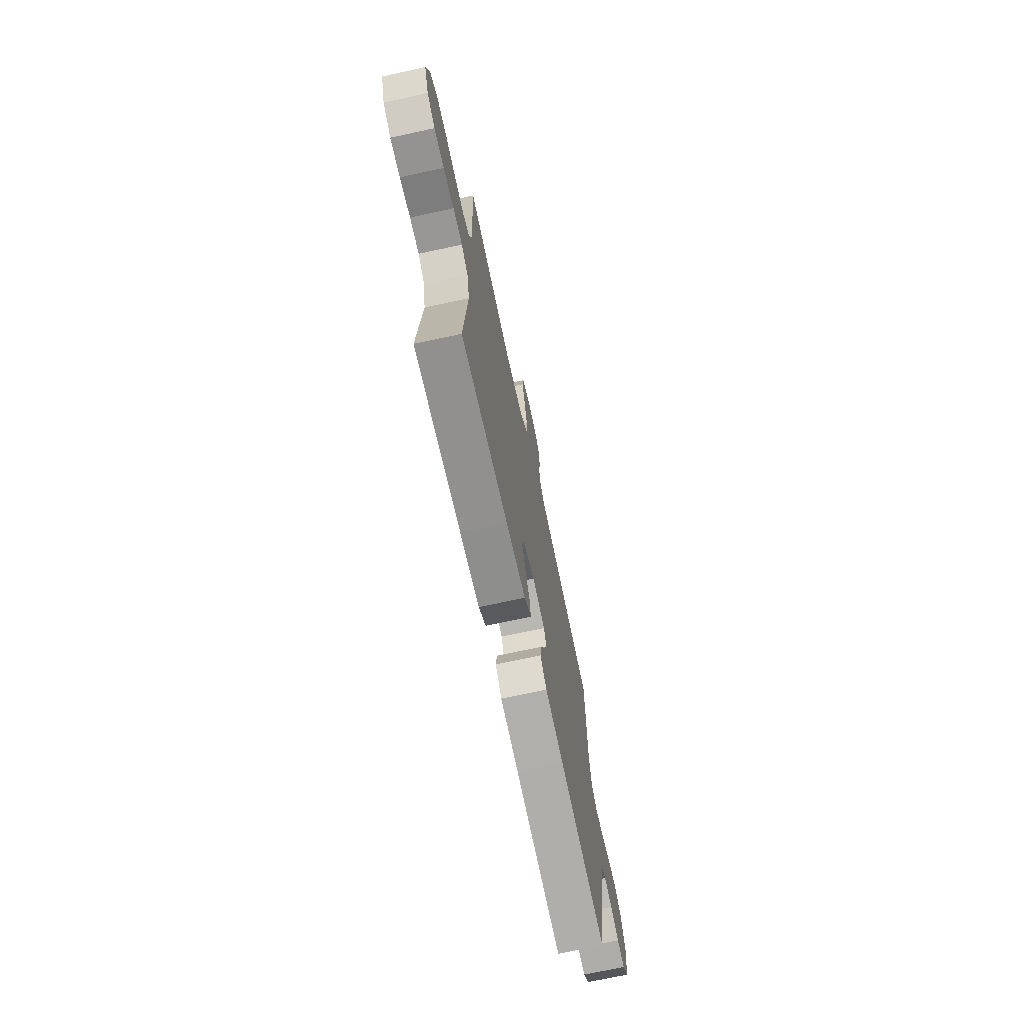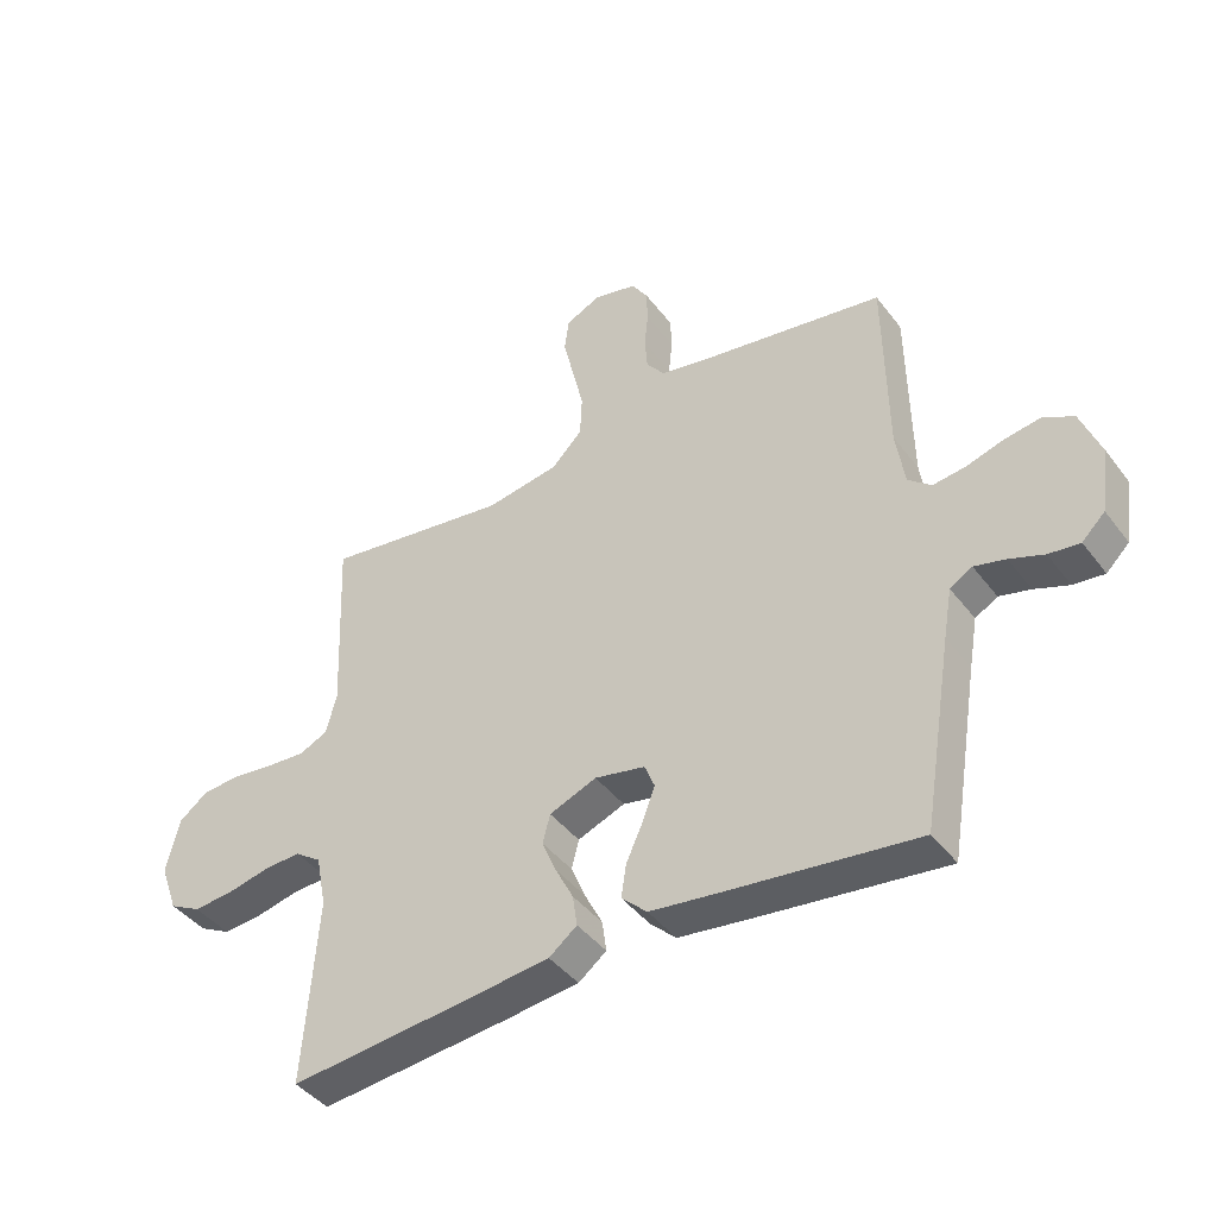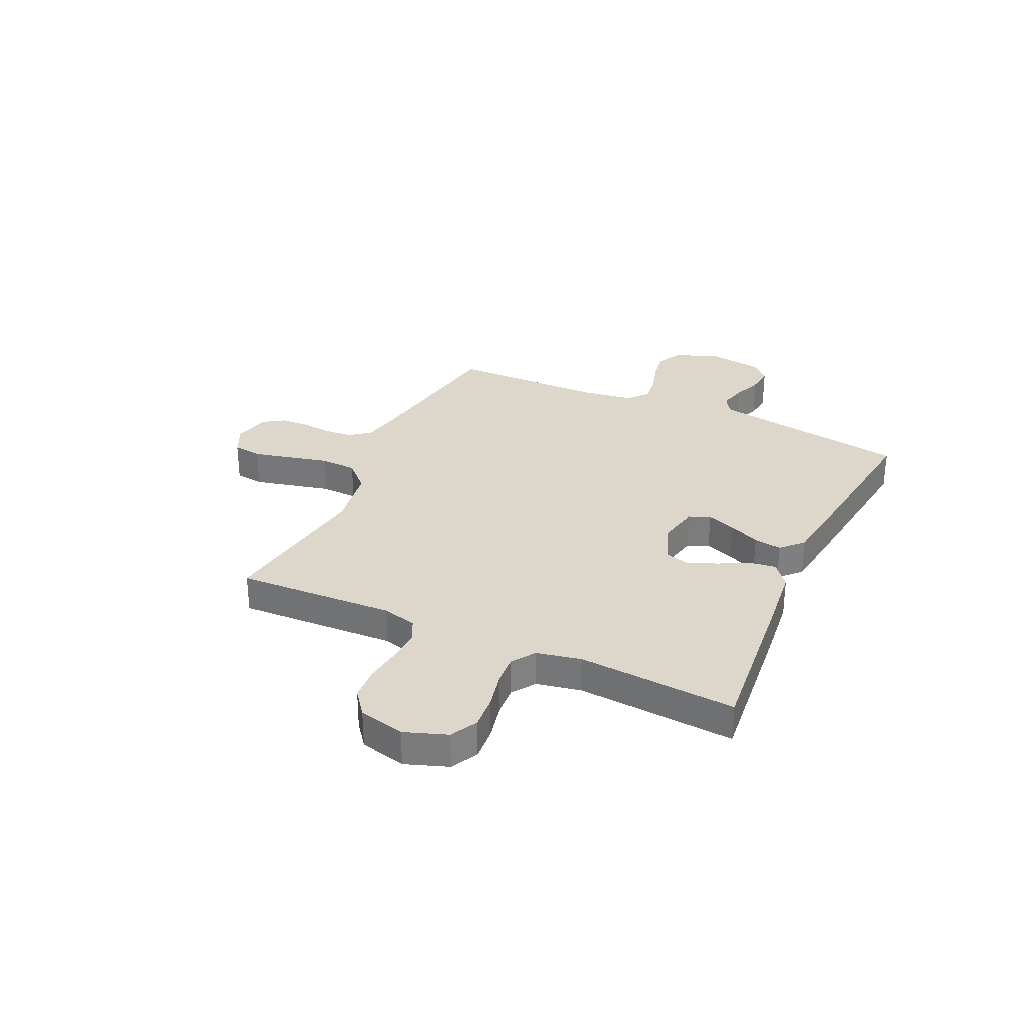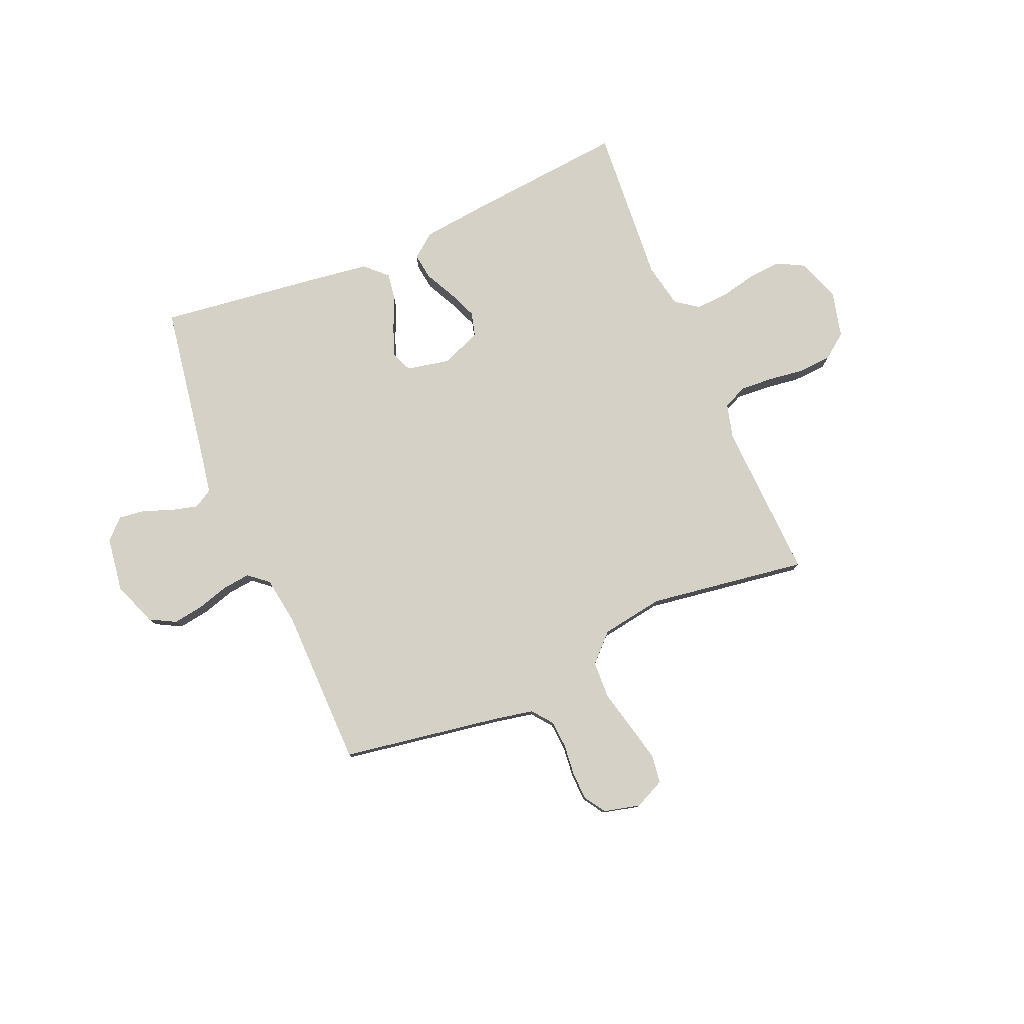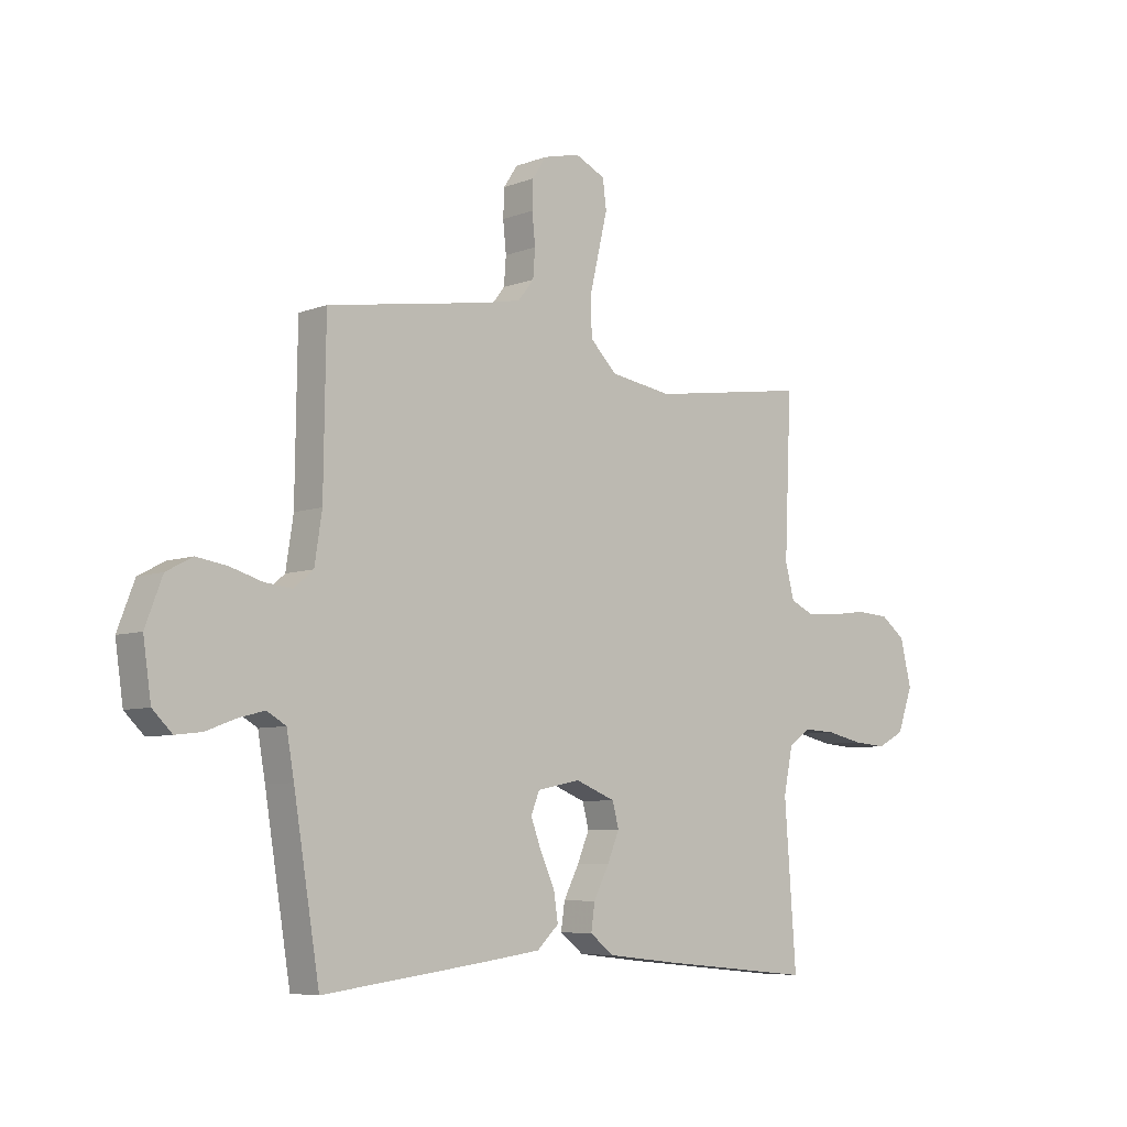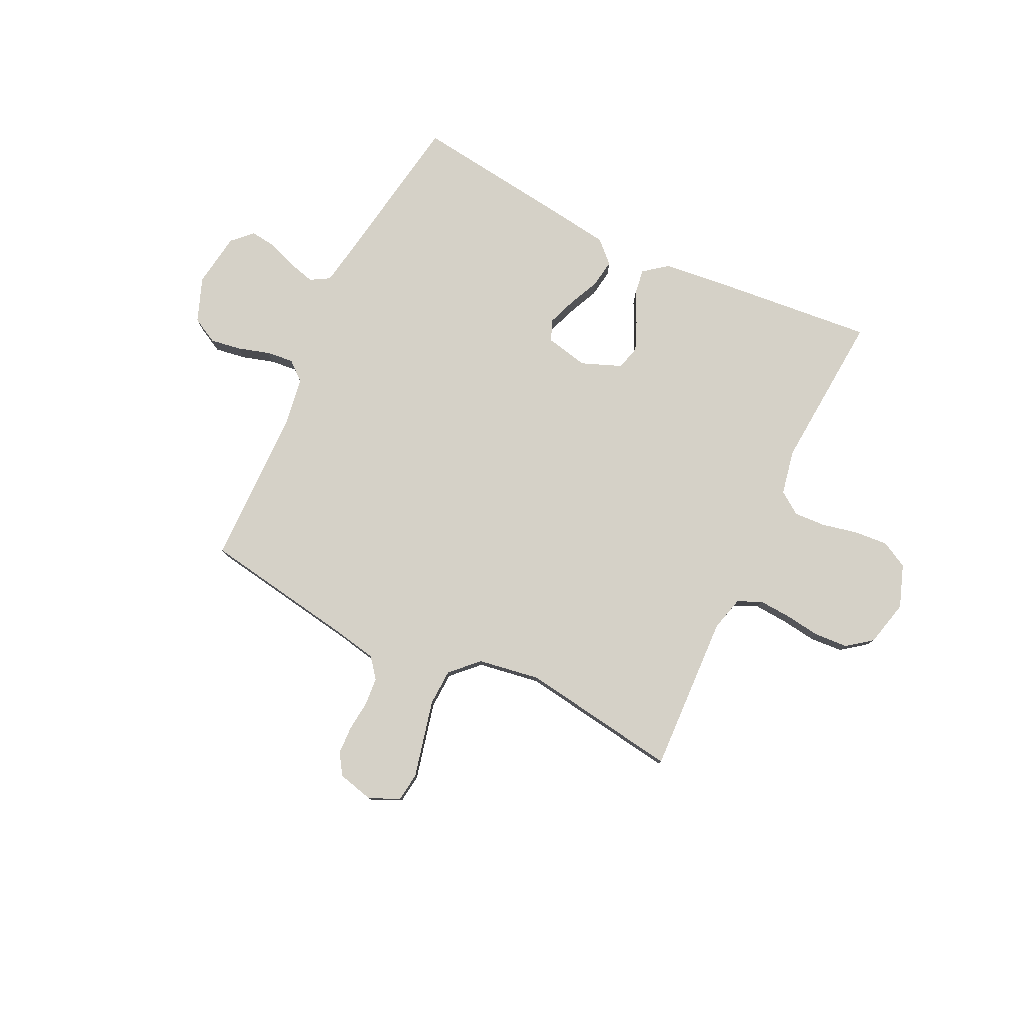
<metadata>
{"format":"obj","ext":"obj","renderer":"f3d","projection":"perspective","resolution":1024,"background":"white","views":[{"elev":-71.0,"azim":102.2,"up":"+Z"},{"elev":-42.5,"azim":-145.9,"up":"+Z"},{"elev":30.8,"azim":114.8,"up":"+Y"},{"elev":78.9,"azim":-23.0,"up":"+Y"},{"elev":-6.8,"azim":-42.4,"up":"+Z"},{"elev":79.3,"azim":25.7,"up":"+Y"}]}
</metadata>
<code>
v -0.5 0.07 -0.5
v -0.549 0.07 -0.2
v -0.563 0.07 -0.12
v -0.599 0.07 -0.099
v -0.649 0.07 -0.112
v -0.704 0.07 -0.133
v -0.754 0.07 -0.139
v -0.791 0.07 -0.103
v -0.806 0.07 0
v -0.774 0.07 0.084
v -0.725 0.07 0.11
v -0.667 0.07 0.101
v -0.607 0.07 0.083
v -0.555 0.07 0.077
v -0.518 0.07 0.108
v -0.504 0.07 0.2
v -0.5 0.07 0.5
v -0.2 0.07 0.549
v -0.125 0.07 0.564
v -0.095 0.07 0.602
v -0.091 0.07 0.655
v -0.097 0.07 0.713
v -0.095 0.07 0.766
v -0.069 0.07 0.806
v 0 0.07 0.823
v 0.057 0.07 0.796
v 0.064 0.07 0.742
v 0.047 0.07 0.67
v 0.029 0.07 0.594
v 0.032 0.07 0.525
v 0.082 0.07 0.475
v 0.2 0.07 0.456
v 0.5 0.07 0.5
v 0.487 0.07 0.2
v 0.504 0.07 0.135
v 0.549 0.07 0.114
v 0.611 0.07 0.118
v 0.679 0.07 0.127
v 0.742 0.07 0.123
v 0.789 0.07 0.087
v 0.81 0.07 0
v 0.781 0.07 -0.081
v 0.73 0.07 -0.108
v 0.666 0.07 -0.103
v 0.598 0.07 -0.088
v 0.538 0.07 -0.085
v 0.495 0.07 -0.115
v 0.478 0.07 -0.2
v 0.5 0.07 -0.5
v 0.2 0.07 -0.471
v 0.074 0.07 -0.457
v 0.029 0.07 -0.422
v 0.036 0.07 -0.372
v 0.065 0.07 -0.315
v 0.088 0.07 -0.26
v 0.076 0.07 -0.214
v 0 0.07 -0.184
v -0.081 0.07 -0.201
v -0.097 0.07 -0.241
v -0.077 0.07 -0.295
v -0.05 0.07 -0.354
v -0.042 0.07 -0.407
v -0.083 0.07 -0.446
v -0.2 0.07 -0.462
v -0.5 0 -0.5
v -0.549 0 -0.2
v -0.563 0 -0.12
v -0.599 0 -0.099
v -0.649 0 -0.112
v -0.704 0 -0.133
v -0.754 0 -0.139
v -0.791 0 -0.103
v -0.806 0 0
v -0.774 0 0.084
v -0.725 0 0.11
v -0.667 0 0.101
v -0.607 0 0.083
v -0.555 0 0.077
v -0.518 0 0.108
v -0.504 0 0.2
v -0.5 0 0.5
v -0.2 0 0.549
v -0.125 0 0.564
v -0.095 0 0.602
v -0.091 0 0.655
v -0.097 0 0.713
v -0.095 0 0.766
v -0.069 0 0.806
v 0 0 0.823
v 0.057 0 0.796
v 0.064 0 0.742
v 0.047 0 0.67
v 0.029 0 0.594
v 0.032 0 0.525
v 0.082 0 0.475
v 0.2 0 0.456
v 0.5 0 0.5
v 0.487 0 0.2
v 0.504 0 0.135
v 0.549 0 0.114
v 0.611 0 0.118
v 0.679 0 0.127
v 0.742 0 0.123
v 0.789 0 0.087
v 0.81 0 0
v 0.781 0 -0.081
v 0.73 0 -0.108
v 0.666 0 -0.103
v 0.598 0 -0.088
v 0.538 0 -0.085
v 0.495 0 -0.115
v 0.478 0 -0.2
v 0.5 0 -0.5
v 0.2 0 -0.471
v 0.074 0 -0.457
v 0.029 0 -0.422
v 0.036 0 -0.372
v 0.065 0 -0.315
v 0.088 0 -0.26
v 0.076 0 -0.214
v 0 0 -0.184
v -0.081 0 -0.201
v -0.097 0 -0.241
v -0.077 0 -0.295
v -0.05 0 -0.354
v -0.042 0 -0.407
v -0.083 0 -0.446
v -0.2 0 -0.462
f 64 1 2
f 63 64 2
f 62 63 2
f 61 62 2
f 60 61 2
f 59 60 2 3
f 58 59 3 4
f 57 58 4
f 52 53 54
f 51 52 54
f 50 51 54
f 49 50 54
f 48 49 54
f 47 48 54 55
f 46 47 55 56
f 43 44 45
f 42 43 45
f 41 42 45
f 40 41 45
f 39 40 45
f 38 39 45
f 37 38 45
f 36 37 45 46
f 46 56 57
f 36 46 57
f 35 36 57
f 32 33 34
f 35 57 4
f 34 35 4
f 32 34 4
f 31 32 4
f 27 28 29
f 26 27 29
f 25 26 29
f 24 25 29
f 23 24 29
f 22 23 29
f 21 22 29
f 20 21 29 30
f 16 17 18
f 15 16 18 19
f 11 12 13
f 10 11 13
f 9 10 13
f 8 9 13
f 7 8 13
f 6 7 13
f 5 6 13
f 5 13 14
f 31 4 5
f 30 31 5
f 20 30 5
f 19 20 5
f 5 14 15
f 5 15 19
f 66 65 128
f 66 128 127
f 66 127 126
f 66 126 125
f 66 125 124
f 67 66 124 123
f 68 67 123 122
f 68 122 121
f 118 117 116
f 118 116 115
f 118 115 114
f 118 114 113
f 118 113 112
f 119 118 112 111
f 120 119 111 110
f 109 108 107
f 109 107 106
f 109 106 105
f 109 105 104
f 109 104 103
f 109 103 102
f 109 102 101
f 110 109 101 100
f 121 120 110
f 121 110 100
f 121 100 99
f 98 97 96
f 68 121 99
f 68 99 98
f 68 98 96
f 68 96 95
f 93 92 91
f 93 91 90
f 93 90 89
f 93 89 88
f 93 88 87
f 93 87 86
f 93 86 85
f 94 93 85 84
f 82 81 80
f 83 82 80 79
f 77 76 75
f 77 75 74
f 77 74 73
f 77 73 72
f 77 72 71
f 77 71 70
f 77 70 69
f 78 77 69
f 69 68 95
f 69 95 94
f 69 94 84
f 69 84 83
f 79 78 69
f 83 79 69
f 1 65 66 2
f 2 66 67 3
f 3 67 68 4
f 4 68 69 5
f 5 69 70 6
f 6 70 71 7
f 7 71 72 8
f 8 72 73 9
f 9 73 74 10
f 10 74 75 11
f 11 75 76 12
f 12 76 77 13
f 13 77 78 14
f 14 78 79 15
f 15 79 80 16
f 16 80 81 17
f 17 81 82 18
f 18 82 83 19
f 19 83 84 20
f 20 84 85 21
f 21 85 86 22
f 22 86 87 23
f 23 87 88 24
f 24 88 89 25
f 25 89 90 26
f 26 90 91 27
f 27 91 92 28
f 28 92 93 29
f 29 93 94 30
f 30 94 95 31
f 31 95 96 32
f 32 96 97 33
f 33 97 98 34
f 34 98 99 35
f 35 99 100 36
f 36 100 101 37
f 37 101 102 38
f 38 102 103 39
f 39 103 104 40
f 40 104 105 41
f 41 105 106 42
f 42 106 107 43
f 43 107 108 44
f 44 108 109 45
f 45 109 110 46
f 46 110 111 47
f 47 111 112 48
f 48 112 113 49
f 49 113 114 50
f 50 114 115 51
f 51 115 116 52
f 52 116 117 53
f 53 117 118 54
f 54 118 119 55
f 55 119 120 56
f 56 120 121 57
f 57 121 122 58
f 58 122 123 59
f 59 123 124 60
f 60 124 125 61
f 61 125 126 62
f 62 126 127 63
f 63 127 128 64
f 64 128 65 1

</code>
